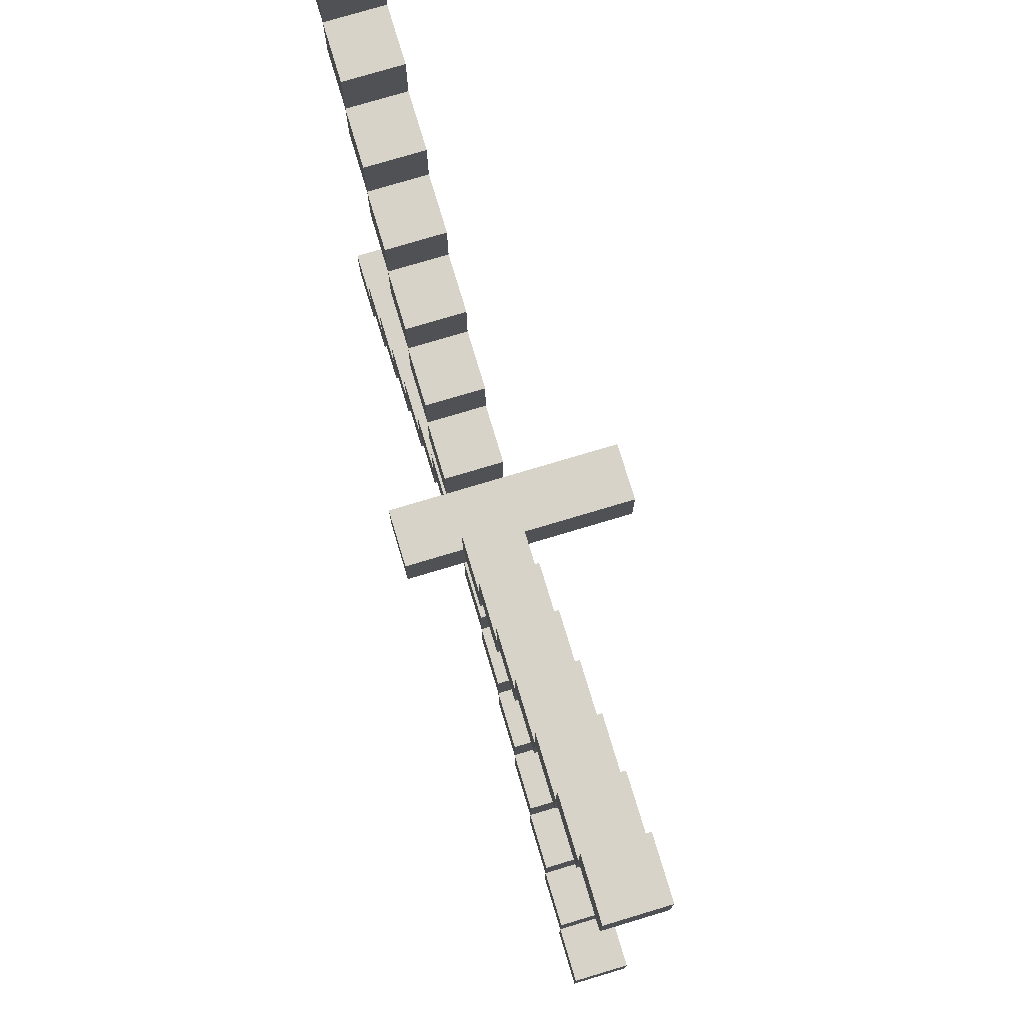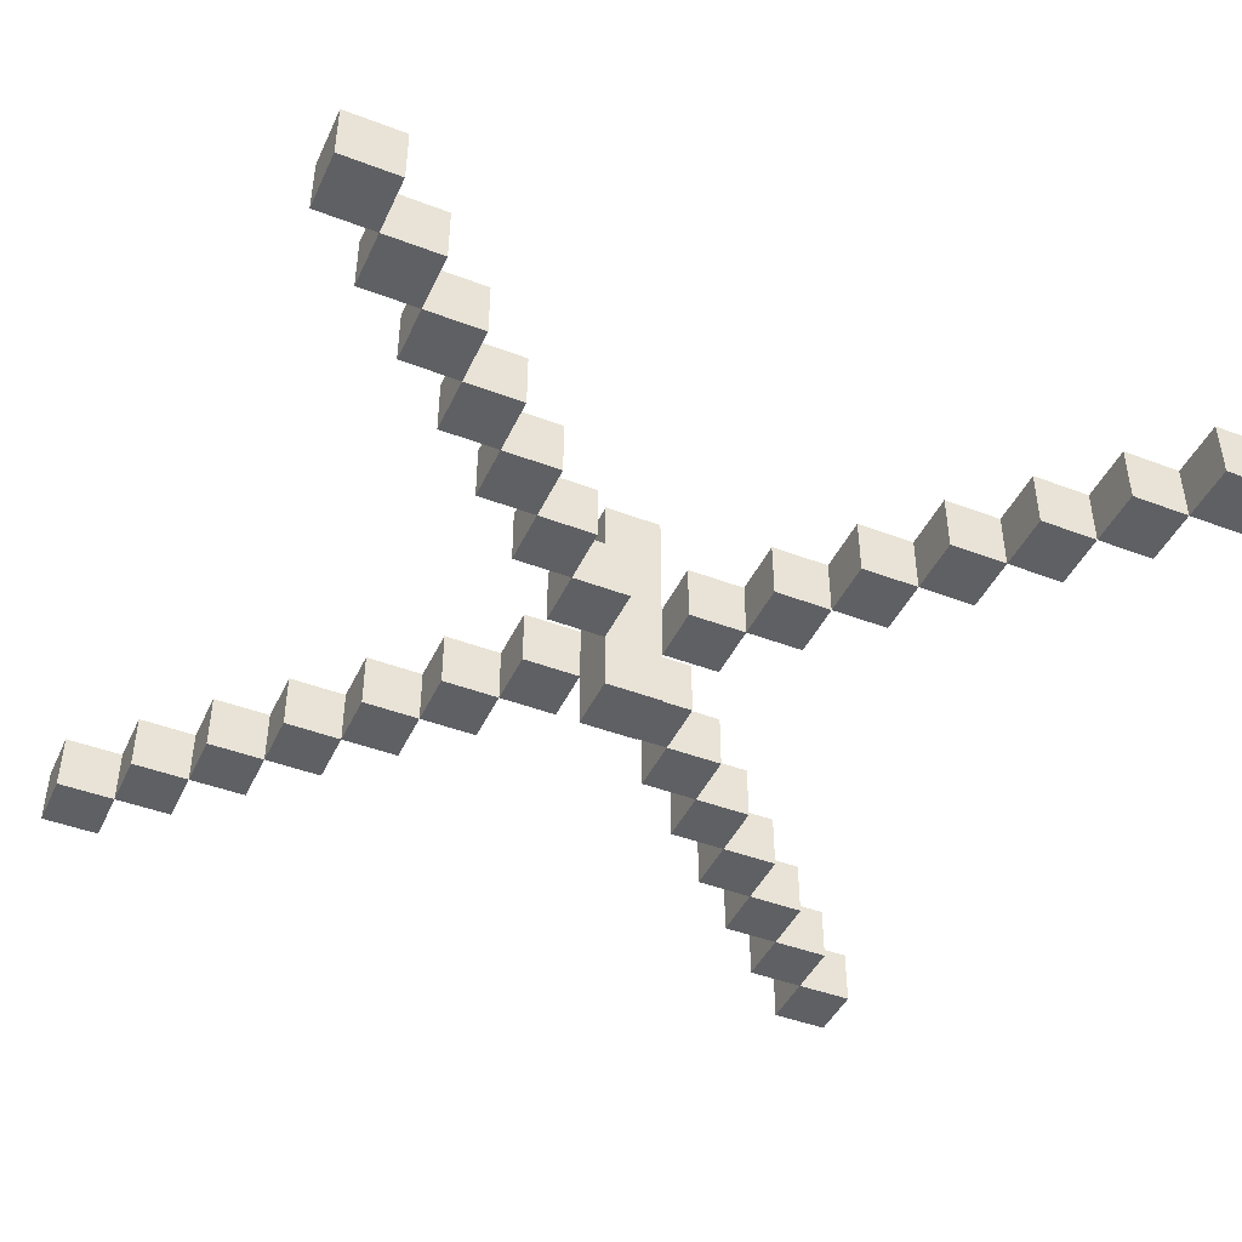
<metadata>
{"format":"obj","ext":"obj","renderer":"f3d","projection":"perspective","resolution":1024,"background":"white","views":[{"elev":76.3,"azim":73.3,"up":"+Z"},{"elev":-44.4,"azim":66.0,"up":"+Y"}]}
</metadata>
<code>
g heco_small_blade
v -7.5 1 7.5
v -7.5 1 6.5
v -7.5 1 -6.5
v -7.5 1 -7.5
v -7.5 2 7.5
v -7.5 2 6.5
v -7.5 2 -6.5
v -7.5 2 -7.5
v -6.5 1 6.5
v -6.5 1 5.5
v -6.5 1 -5.5
v -6.5 1 -6.5
v -6.5 2 6.5
v -6.5 2 5.5
v -6.5 2 -5.5
v -6.5 2 -6.5
v -5.5 1 5.5
v -5.5 1 4.5
v -5.5 1 -4.5
v -5.5 1 -5.5
v -5.5 2 5.5
v -5.5 2 4.5
v -5.5 2 -4.5
v -5.5 2 -5.5
v -4.5 1 4.5
v -4.5 1 3.5
v -4.5 1 -3.5
v -4.5 1 -4.5
v -4.5 2 4.5
v -4.5 2 3.5
v -4.5 2 -3.5
v -4.5 2 -4.5
v -3.5 1 3.5
v -3.5 1 2.5
v -3.5 1 -2.5
v -3.5 1 -3.5
v -3.5 2 3.5
v -3.5 2 2.5
v -3.5 2 -2.5
v -3.5 2 -3.5
v -2.5 1 2.5
v -2.5 1 1.5
v -2.5 1 -1.5
v -2.5 1 -2.5
v -2.5 2 2.5
v -2.5 2 1.5
v -2.5 2 -1.5
v -2.5 2 -2.5
v -1.5 1 1.5
v -1.5 1 0.5
v -1.5 1 -0.5
v -1.5 1 -1.5
v -1.5 2 1.5
v -1.5 2 0.5
v -1.5 2 -0.5
v -1.5 2 -1.5
v -0.5 0 0.5
v -0.5 0 -0.5
v -0.5 1 0.5
v -0.5 1 -0.5
v -0.5 2 0.5
v -0.5 2 -0.5
v -0.5 4 0.5
v -0.5 4 -0.5
v 0.5 1 1.5
v 0.5 1 0.5
v 0.5 1 -0.5
v 0.5 1 -1.5
v 0.5 2 1.5
v 0.5 2 0.5
v 0.5 2 -0.5
v 0.5 2 -1.5
v 1.5 1 2.5
v 1.5 1 1.5
v 1.5 1 -1.5
v 1.5 1 -2.5
v 1.5 2 2.5
v 1.5 2 1.5
v 1.5 2 -1.5
v 1.5 2 -2.5
v 2.5 1 3.5
v 2.5 1 2.5
v 2.5 1 -2.5
v 2.5 1 -3.5
v 2.5 2 3.5
v 2.5 2 2.5
v 2.5 2 -2.5
v 2.5 2 -3.5
v 3.5 1 4.5
v 3.5 1 3.5
v 3.5 1 -3.5
v 3.5 1 -4.5
v 3.5 2 4.5
v 3.5 2 3.5
v 3.5 2 -3.5
v 3.5 2 -4.5
v 4.5 1 5.5
v 4.5 1 4.5
v 4.5 1 -4.5
v 4.5 1 -5.5
v 4.5 2 5.5
v 4.5 2 4.5
v 4.5 2 -4.5
v 4.5 2 -5.5
v 5.5 1 6.5
v 5.5 1 5.5
v 5.5 1 -5.5
v 5.5 1 -6.5
v 5.5 2 6.5
v 5.5 2 5.5
v 5.5 2 -5.5
v 5.5 2 -6.5
v 6.5 1 7.5
v 6.5 1 6.5
v 6.5 1 -6.5
v 6.5 1 -7.5
v 6.5 2 7.5
v 6.5 2 6.5
v 6.5 2 -6.5
v 6.5 2 -7.5
v -6.5 1 7.5
v -6.5 1 6.5
v -6.5 1 -6.5
v -6.5 1 -7.5
v -6.5 2 7.5
v -6.5 2 6.5
v -6.5 2 -6.5
v -6.5 2 -7.5
v -5.5 1 6.5
v -5.5 1 5.5
v -5.5 1 -5.5
v -5.5 1 -6.5
v -5.5 2 6.5
v -5.5 2 5.5
v -5.5 2 -5.5
v -5.5 2 -6.5
v -4.5 1 5.5
v -4.5 1 4.5
v -4.5 1 -4.5
v -4.5 1 -5.5
v -4.5 2 5.5
v -4.5 2 4.5
v -4.5 2 -4.5
v -4.5 2 -5.5
v -3.5 1 4.5
v -3.5 1 3.5
v -3.5 1 -3.5
v -3.5 1 -4.5
v -3.5 2 4.5
v -3.5 2 3.5
v -3.5 2 -3.5
v -3.5 2 -4.5
v -2.5 1 3.5
v -2.5 1 2.5
v -2.5 1 -2.5
v -2.5 1 -3.5
v -2.5 2 3.5
v -2.5 2 2.5
v -2.5 2 -2.5
v -2.5 2 -3.5
v -1.5 1 2.5
v -1.5 1 1.5
v -1.5 1 -1.5
v -1.5 1 -2.5
v -1.5 2 2.5
v -1.5 2 1.5
v -1.5 2 -1.5
v -1.5 2 -2.5
v -0.5 1 1.5
v -0.5 1 0.5
v -0.5 1 -0.5
v -0.5 1 -1.5
v -0.5 2 1.5
v -0.5 2 0.5
v -0.5 2 -0.5
v -0.5 2 -1.5
v 0.5 0 0.5
v 0.5 0 -0.5
v 0.5 1 0.5
v 0.5 1 -0.5
v 0.5 2 0.5
v 0.5 2 -0.5
v 0.5 4 0.5
v 0.5 4 -0.5
v 1.5 1 1.5
v 1.5 1 0.5
v 1.5 1 -0.5
v 1.5 1 -1.5
v 1.5 2 1.5
v 1.5 2 0.5
v 1.5 2 -0.5
v 1.5 2 -1.5
v 2.5 1 2.5
v 2.5 1 1.5
v 2.5 1 -1.5
v 2.5 1 -2.5
v 2.5 2 2.5
v 2.5 2 1.5
v 2.5 2 -1.5
v 2.5 2 -2.5
v 3.5 1 3.5
v 3.5 1 2.5
v 3.5 1 -2.5
v 3.5 1 -3.5
v 3.5 2 3.5
v 3.5 2 2.5
v 3.5 2 -2.5
v 3.5 2 -3.5
v 4.5 1 4.5
v 4.5 1 3.5
v 4.5 1 -3.5
v 4.5 1 -4.5
v 4.5 2 4.5
v 4.5 2 3.5
v 4.5 2 -3.5
v 4.5 2 -4.5
v 5.5 1 5.5
v 5.5 1 4.5
v 5.5 1 -4.5
v 5.5 1 -5.5
v 5.5 2 5.5
v 5.5 2 4.5
v 5.5 2 -4.5
v 5.5 2 -5.5
v 6.5 1 6.5
v 6.5 1 5.5
v 6.5 1 -5.5
v 6.5 1 -6.5
v 6.5 2 6.5
v 6.5 2 5.5
v 6.5 2 -5.5
v 6.5 2 -6.5
v 7.5 1 7.5
v 7.5 1 6.5
v 7.5 1 -6.5
v 7.5 1 -7.5
v 7.5 2 7.5
v 7.5 2 6.5
v 7.5 2 -6.5
v 7.5 2 -7.5
v -7.5 1 7.5
v -7.5 2 7.5
v -6.5 1 7.5
v -6.5 2 7.5
v 6.5 1 7.5
v 6.5 2 7.5
v 7.5 1 7.5
v 7.5 2 7.5
v -6.5 1 6.5
v -6.5 2 6.5
v -5.5 1 6.5
v -5.5 2 6.5
v 5.5 1 6.5
v 5.5 2 6.5
v 6.5 1 6.5
v 6.5 2 6.5
v -5.5 1 5.5
v -5.5 2 5.5
v -4.5 1 5.5
v -4.5 2 5.5
v 4.5 1 5.5
v 4.5 2 5.5
v 5.5 1 5.5
v 5.5 2 5.5
v -4.5 1 4.5
v -4.5 2 4.5
v -3.5 1 4.5
v -3.5 2 4.5
v 3.5 1 4.5
v 3.5 2 4.5
v 4.5 1 4.5
v 4.5 2 4.5
v -3.5 1 3.5
v -3.5 2 3.5
v -2.5 1 3.5
v -2.5 2 3.5
v 2.5 1 3.5
v 2.5 2 3.5
v 3.5 1 3.5
v 3.5 2 3.5
v -2.5 1 2.5
v -2.5 2 2.5
v -1.5 1 2.5
v -1.5 2 2.5
v 1.5 1 2.5
v 1.5 2 2.5
v 2.5 1 2.5
v 2.5 2 2.5
v -1.5 1 1.5
v -1.5 2 1.5
v -0.5 1 1.5
v -0.5 2 1.5
v 0.5 1 1.5
v 0.5 2 1.5
v 1.5 1 1.5
v 1.5 2 1.5
v -0.5 0 0.5
v -0.5 1 0.5
v -0.5 2 0.5
v -0.5 4 0.5
v 0.5 0 0.5
v 0.5 1 0.5
v 0.5 2 0.5
v 0.5 4 0.5
v -1.5 1 -0.5
v -1.5 2 -0.5
v -0.5 1 -0.5
v -0.5 2 -0.5
v 0.5 1 -0.5
v 0.5 2 -0.5
v 1.5 1 -0.5
v 1.5 2 -0.5
v -2.5 1 -1.5
v -2.5 2 -1.5
v -1.5 1 -1.5
v -1.5 2 -1.5
v 1.5 1 -1.5
v 1.5 2 -1.5
v 2.5 1 -1.5
v 2.5 2 -1.5
v -3.5 1 -2.5
v -3.5 2 -2.5
v -2.5 1 -2.5
v -2.5 2 -2.5
v 2.5 1 -2.5
v 2.5 2 -2.5
v 3.5 1 -2.5
v 3.5 2 -2.5
v -4.5 1 -3.5
v -4.5 2 -3.5
v -3.5 1 -3.5
v -3.5 2 -3.5
v 3.5 1 -3.5
v 3.5 2 -3.5
v 4.5 1 -3.5
v 4.5 2 -3.5
v -5.5 1 -4.5
v -5.5 2 -4.5
v -4.5 1 -4.5
v -4.5 2 -4.5
v 4.5 1 -4.5
v 4.5 2 -4.5
v 5.5 1 -4.5
v 5.5 2 -4.5
v -6.5 1 -5.5
v -6.5 2 -5.5
v -5.5 1 -5.5
v -5.5 2 -5.5
v 5.5 1 -5.5
v 5.5 2 -5.5
v 6.5 1 -5.5
v 6.5 2 -5.5
v -7.5 1 -6.5
v -7.5 2 -6.5
v -6.5 1 -6.5
v -6.5 2 -6.5
v 6.5 1 -6.5
v 6.5 2 -6.5
v 7.5 1 -6.5
v 7.5 2 -6.5
v -7.5 1 6.5
v -7.5 2 6.5
v -6.5 1 6.5
v -6.5 2 6.5
v 6.5 1 6.5
v 6.5 2 6.5
v 7.5 1 6.5
v 7.5 2 6.5
v -6.5 1 5.5
v -6.5 2 5.5
v -5.5 1 5.5
v -5.5 2 5.5
v 5.5 1 5.5
v 5.5 2 5.5
v 6.5 1 5.5
v 6.5 2 5.5
v -5.5 1 4.5
v -5.5 2 4.5
v -4.5 1 4.5
v -4.5 2 4.5
v 4.5 1 4.5
v 4.5 2 4.5
v 5.5 1 4.5
v 5.5 2 4.5
v -4.5 1 3.5
v -4.5 2 3.5
v -3.5 1 3.5
v -3.5 2 3.5
v 3.5 1 3.5
v 3.5 2 3.5
v 4.5 1 3.5
v 4.5 2 3.5
v -3.5 1 2.5
v -3.5 2 2.5
v -2.5 1 2.5
v -2.5 2 2.5
v 2.5 1 2.5
v 2.5 2 2.5
v 3.5 1 2.5
v 3.5 2 2.5
v -2.5 1 1.5
v -2.5 2 1.5
v -1.5 1 1.5
v -1.5 2 1.5
v 1.5 1 1.5
v 1.5 2 1.5
v 2.5 1 1.5
v 2.5 2 1.5
v -1.5 1 0.5
v -1.5 2 0.5
v -0.5 1 0.5
v -0.5 2 0.5
v 0.5 1 0.5
v 0.5 2 0.5
v 1.5 1 0.5
v 1.5 2 0.5
v -0.5 0 -0.5
v -0.5 1 -0.5
v -0.5 2 -0.5
v -0.5 4 -0.5
v 0.5 0 -0.5
v 0.5 1 -0.5
v 0.5 2 -0.5
v 0.5 4 -0.5
v -1.5 1 -1.5
v -1.5 2 -1.5
v -0.5 1 -1.5
v -0.5 2 -1.5
v 0.5 1 -1.5
v 0.5 2 -1.5
v 1.5 1 -1.5
v 1.5 2 -1.5
v -2.5 1 -2.5
v -2.5 2 -2.5
v -1.5 1 -2.5
v -1.5 2 -2.5
v 1.5 1 -2.5
v 1.5 2 -2.5
v 2.5 1 -2.5
v 2.5 2 -2.5
v -3.5 1 -3.5
v -3.5 2 -3.5
v -2.5 1 -3.5
v -2.5 2 -3.5
v 2.5 1 -3.5
v 2.5 2 -3.5
v 3.5 1 -3.5
v 3.5 2 -3.5
v -4.5 1 -4.5
v -4.5 2 -4.5
v -3.5 1 -4.5
v -3.5 2 -4.5
v 3.5 1 -4.5
v 3.5 2 -4.5
v 4.5 1 -4.5
v 4.5 2 -4.5
v -5.5 1 -5.5
v -5.5 2 -5.5
v -4.5 1 -5.5
v -4.5 2 -5.5
v 4.5 1 -5.5
v 4.5 2 -5.5
v 5.5 1 -5.5
v 5.5 2 -5.5
v -6.5 1 -6.5
v -6.5 2 -6.5
v -5.5 1 -6.5
v -5.5 2 -6.5
v 5.5 1 -6.5
v 5.5 2 -6.5
v 6.5 1 -6.5
v 6.5 2 -6.5
v -7.5 1 -7.5
v -7.5 2 -7.5
v -6.5 1 -7.5
v -6.5 2 -7.5
v 6.5 1 -7.5
v 6.5 2 -7.5
v 7.5 1 -7.5
v 7.5 2 -7.5
v -0.5 0 0.5
v 0.5 0 0.5
v -0.5 0 -0.5
v 0.5 0 -0.5
v -7.5 1 7.5
v -6.5 1 7.5
v 6.5 1 7.5
v 7.5 1 7.5
v -7.5 1 6.5
v -6.5 1 6.5
v -5.5 1 6.5
v 5.5 1 6.5
v 6.5 1 6.5
v 7.5 1 6.5
v -6.5 1 5.5
v -5.5 1 5.5
v -4.5 1 5.5
v 4.5 1 5.5
v 5.5 1 5.5
v 6.5 1 5.5
v -5.5 1 4.5
v -4.5 1 4.5
v -3.5 1 4.5
v 3.5 1 4.5
v 4.5 1 4.5
v 5.5 1 4.5
v -4.5 1 3.5
v -3.5 1 3.5
v -2.5 1 3.5
v 2.5 1 3.5
v 3.5 1 3.5
v 4.5 1 3.5
v -3.5 1 2.5
v -2.5 1 2.5
v -1.5 1 2.5
v 1.5 1 2.5
v 2.5 1 2.5
v 3.5 1 2.5
v -2.5 1 1.5
v -1.5 1 1.5
v -0.5 1 1.5
v 0.5 1 1.5
v 1.5 1 1.5
v 2.5 1 1.5
v -1.5 1 0.5
v -0.5 1 0.5
v 0.5 1 0.5
v 1.5 1 0.5
v -1.5 1 -0.5
v -0.5 1 -0.5
v 0.5 1 -0.5
v 1.5 1 -0.5
v -2.5 1 -1.5
v -1.5 1 -1.5
v -0.5 1 -1.5
v 0.5 1 -1.5
v 1.5 1 -1.5
v 2.5 1 -1.5
v -3.5 1 -2.5
v -2.5 1 -2.5
v -1.5 1 -2.5
v 1.5 1 -2.5
v 2.5 1 -2.5
v 3.5 1 -2.5
v -4.5 1 -3.5
v -3.5 1 -3.5
v -2.5 1 -3.5
v 2.5 1 -3.5
v 3.5 1 -3.5
v 4.5 1 -3.5
v -5.5 1 -4.5
v -4.5 1 -4.5
v -3.5 1 -4.5
v 3.5 1 -4.5
v 4.5 1 -4.5
v 5.5 1 -4.5
v -6.5 1 -5.5
v -5.5 1 -5.5
v -4.5 1 -5.5
v 4.5 1 -5.5
v 5.5 1 -5.5
v 6.5 1 -5.5
v -7.5 1 -6.5
v -6.5 1 -6.5
v -5.5 1 -6.5
v 5.5 1 -6.5
v 6.5 1 -6.5
v 7.5 1 -6.5
v -7.5 1 -7.5
v -6.5 1 -7.5
v 6.5 1 -7.5
v 7.5 1 -7.5
v -7.5 2 7.5
v -6.5 2 7.5
v 6.5 2 7.5
v 7.5 2 7.5
v -7.5 2 6.5
v -6.5 2 6.5
v -5.5 2 6.5
v 5.5 2 6.5
v 6.5 2 6.5
v 7.5 2 6.5
v -6.5 2 5.5
v -5.5 2 5.5
v -4.5 2 5.5
v 4.5 2 5.5
v 5.5 2 5.5
v 6.5 2 5.5
v -5.5 2 4.5
v -4.5 2 4.5
v -3.5 2 4.5
v 3.5 2 4.5
v 4.5 2 4.5
v 5.5 2 4.5
v -4.5 2 3.5
v -3.5 2 3.5
v -2.5 2 3.5
v 2.5 2 3.5
v 3.5 2 3.5
v 4.5 2 3.5
v -3.5 2 2.5
v -2.5 2 2.5
v -1.5 2 2.5
v 1.5 2 2.5
v 2.5 2 2.5
v 3.5 2 2.5
v -2.5 2 1.5
v -1.5 2 1.5
v -0.5 2 1.5
v 0.5 2 1.5
v 1.5 2 1.5
v 2.5 2 1.5
v -1.5 2 0.5
v -0.5 2 0.5
v 0.5 2 0.5
v 1.5 2 0.5
v -1.5 2 -0.5
v -0.5 2 -0.5
v 0.5 2 -0.5
v 1.5 2 -0.5
v -2.5 2 -1.5
v -1.5 2 -1.5
v -0.5 2 -1.5
v 0.5 2 -1.5
v 1.5 2 -1.5
v 2.5 2 -1.5
v -3.5 2 -2.5
v -2.5 2 -2.5
v -1.5 2 -2.5
v 1.5 2 -2.5
v 2.5 2 -2.5
v 3.5 2 -2.5
v -4.5 2 -3.5
v -3.5 2 -3.5
v -2.5 2 -3.5
v 2.5 2 -3.5
v 3.5 2 -3.5
v 4.5 2 -3.5
v -5.5 2 -4.5
v -4.5 2 -4.5
v -3.5 2 -4.5
v 3.5 2 -4.5
v 4.5 2 -4.5
v 5.5 2 -4.5
v -6.5 2 -5.5
v -5.5 2 -5.5
v -4.5 2 -5.5
v 4.5 2 -5.5
v 5.5 2 -5.5
v 6.5 2 -5.5
v -7.5 2 -6.5
v -6.5 2 -6.5
v -5.5 2 -6.5
v 5.5 2 -6.5
v 6.5 2 -6.5
v 7.5 2 -6.5
v -7.5 2 -7.5
v -6.5 2 -7.5
v 6.5 2 -7.5
v 7.5 2 -7.5
v -0.5 4 0.5
v 0.5 4 0.5
v -0.5 4 -0.5
v 0.5 4 -0.5
f 5 2 1
f 6 2 5
f 7 4 3
f 8 4 7
f 13 10 9
f 14 10 13
f 15 12 11
f 16 12 15
f 21 18 17
f 22 18 21
f 23 20 19
f 24 20 23
f 29 26 25
f 30 26 29
f 31 28 27
f 32 28 31
f 37 34 33
f 38 34 37
f 39 36 35
f 40 36 39
f 45 42 41
f 46 42 45
f 47 44 43
f 48 44 47
f 53 50 49
f 54 50 53
f 55 52 51
f 56 52 55
f 59 58 57
f 60 58 59
f 61 60 59
f 62 60 61
f 63 62 61
f 64 62 63
f 69 66 65
f 70 66 69
f 71 68 67
f 72 68 71
f 77 74 73
f 78 74 77
f 79 76 75
f 80 76 79
f 85 82 81
f 86 82 85
f 87 84 83
f 88 84 87
f 93 90 89
f 94 90 93
f 95 92 91
f 96 92 95
f 101 98 97
f 102 98 101
f 103 100 99
f 104 100 103
f 109 106 105
f 110 106 109
f 111 108 107
f 112 108 111
f 117 114 113
f 118 114 117
f 119 116 115
f 120 116 119
f 121 122 125
f 125 122 126
f 123 124 127
f 127 124 128
f 129 130 133
f 133 130 134
f 131 132 135
f 135 132 136
f 137 138 141
f 141 138 142
f 139 140 143
f 143 140 144
f 145 146 149
f 149 146 150
f 147 148 151
f 151 148 152
f 153 154 157
f 157 154 158
f 155 156 159
f 159 156 160
f 161 162 165
f 165 162 166
f 163 164 167
f 167 164 168
f 169 170 173
f 173 170 174
f 171 172 175
f 175 172 176
f 177 178 179
f 179 178 180
f 179 180 181
f 181 180 182
f 181 182 183
f 183 182 184
f 185 186 189
f 189 186 190
f 187 188 191
f 191 188 192
f 193 194 197
f 197 194 198
f 195 196 199
f 199 196 200
f 201 202 205
f 205 202 206
f 203 204 207
f 207 204 208
f 209 210 213
f 213 210 214
f 211 212 215
f 215 212 216
f 217 218 221
f 221 218 222
f 219 220 223
f 223 220 224
f 225 226 229
f 229 226 230
f 227 228 231
f 231 228 232
f 233 234 237
f 237 234 238
f 235 236 239
f 239 236 240
f 243 242 241
f 244 242 243
f 247 246 245
f 248 246 247
f 251 250 249
f 252 250 251
f 255 254 253
f 256 254 255
f 259 258 257
f 260 258 259
f 263 262 261
f 264 262 263
f 267 266 265
f 268 266 267
f 271 270 269
f 272 270 271
f 275 274 273
f 276 274 275
f 279 278 277
f 280 278 279
f 283 282 281
f 284 282 283
f 287 286 285
f 288 286 287
f 291 290 289
f 292 290 291
f 295 294 293
f 296 294 295
f 301 298 297
f 301 300 299
f 301 299 298
f 302 300 301
f 303 300 302
f 304 300 303
f 307 306 305
f 308 306 307
f 311 310 309
f 312 310 311
f 315 314 313
f 316 314 315
f 319 318 317
f 320 318 319
f 323 322 321
f 324 322 323
f 327 326 325
f 328 326 327
f 331 330 329
f 332 330 331
f 335 334 333
f 336 334 335
f 339 338 337
f 340 338 339
f 343 342 341
f 344 342 343
f 347 346 345
f 348 346 347
f 351 350 349
f 352 350 351
f 355 354 353
f 356 354 355
f 359 358 357
f 360 358 359
f 361 362 363
f 363 362 364
f 365 366 367
f 367 366 368
f 369 370 371
f 371 370 372
f 373 374 375
f 375 374 376
f 377 378 379
f 379 378 380
f 381 382 383
f 383 382 384
f 385 386 387
f 387 386 388
f 389 390 391
f 391 390 392
f 393 394 395
f 395 394 396
f 397 398 399
f 399 398 400
f 401 402 403
f 403 402 404
f 405 406 407
f 407 406 408
f 409 410 411
f 411 410 412
f 413 414 415
f 415 414 416
f 417 418 421
f 419 420 421
f 418 419 421
f 421 420 422
f 422 420 423
f 423 420 424
f 425 426 427
f 427 426 428
f 429 430 431
f 431 430 432
f 433 434 435
f 435 434 436
f 437 438 439
f 439 438 440
f 441 442 443
f 443 442 444
f 445 446 447
f 447 446 448
f 449 450 451
f 451 450 452
f 453 454 455
f 455 454 456
f 457 458 459
f 459 458 460
f 461 462 463
f 463 462 464
f 465 466 467
f 467 466 468
f 469 470 471
f 471 470 472
f 473 474 475
f 475 474 476
f 477 478 479
f 479 478 480
f 483 482 481
f 484 482 483
f 489 486 485
f 490 486 489
f 493 488 487
f 494 488 493
f 495 491 490
f 496 491 495
f 499 493 492
f 500 493 499
f 501 497 496
f 502 497 501
f 505 499 498
f 506 499 505
f 507 503 502
f 508 503 507
f 511 505 504
f 512 505 511
f 513 509 508
f 514 509 513
f 517 511 510
f 518 511 517
f 519 515 514
f 520 515 519
f 523 517 516
f 524 517 523
f 525 521 520
f 526 521 525
f 527 523 522
f 528 523 527
f 534 530 529
f 535 530 534
f 536 532 531
f 537 532 536
f 540 534 533
f 541 534 540
f 542 538 537
f 543 538 542
f 546 540 539
f 547 540 546
f 548 544 543
f 549 544 548
f 552 546 545
f 553 546 552
f 554 550 549
f 555 550 554
f 558 552 551
f 559 552 558
f 560 556 555
f 561 556 560
f 564 558 557
f 565 558 564
f 566 562 561
f 567 562 566
f 569 564 563
f 570 564 569
f 571 568 567
f 572 568 571
f 573 574 577
f 577 574 578
f 575 576 581
f 581 576 582
f 578 579 583
f 583 579 584
f 580 581 587
f 587 581 588
f 584 585 589
f 589 585 590
f 586 587 593
f 593 587 594
f 590 591 595
f 595 591 596
f 592 593 599
f 599 593 600
f 596 597 601
f 601 597 602
f 598 599 605
f 605 599 606
f 602 603 607
f 607 603 608
f 604 605 611
f 611 605 612
f 608 609 613
f 613 609 614
f 610 611 615
f 615 611 616
f 617 618 622
f 622 618 623
f 619 620 624
f 624 620 625
f 621 622 628
f 628 622 629
f 625 626 630
f 630 626 631
f 627 628 634
f 634 628 635
f 631 632 636
f 636 632 637
f 633 634 640
f 640 634 641
f 637 638 642
f 642 638 643
f 639 640 646
f 646 640 647
f 643 644 648
f 648 644 649
f 645 646 652
f 652 646 653
f 649 650 654
f 654 650 655
f 651 652 657
f 657 652 658
f 655 656 659
f 659 656 660
f 661 662 663
f 663 662 664

</code>
